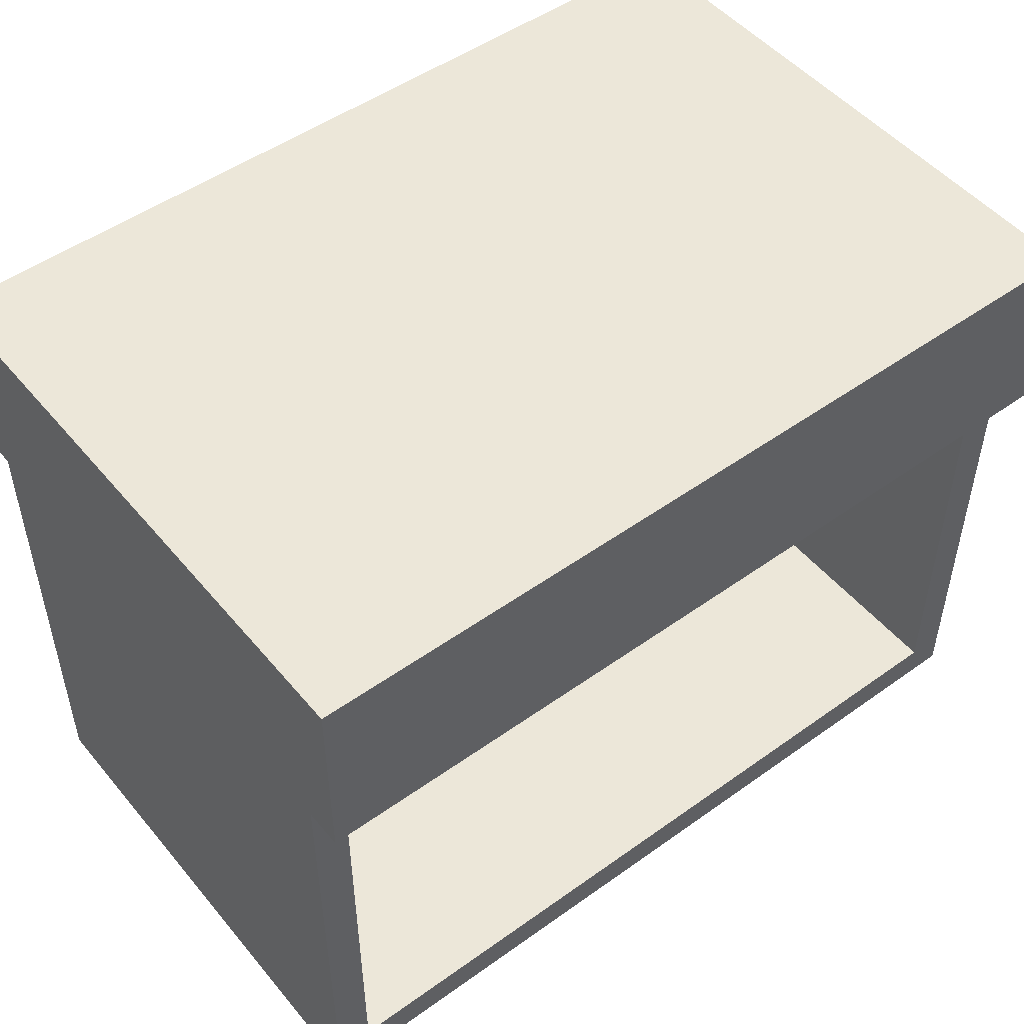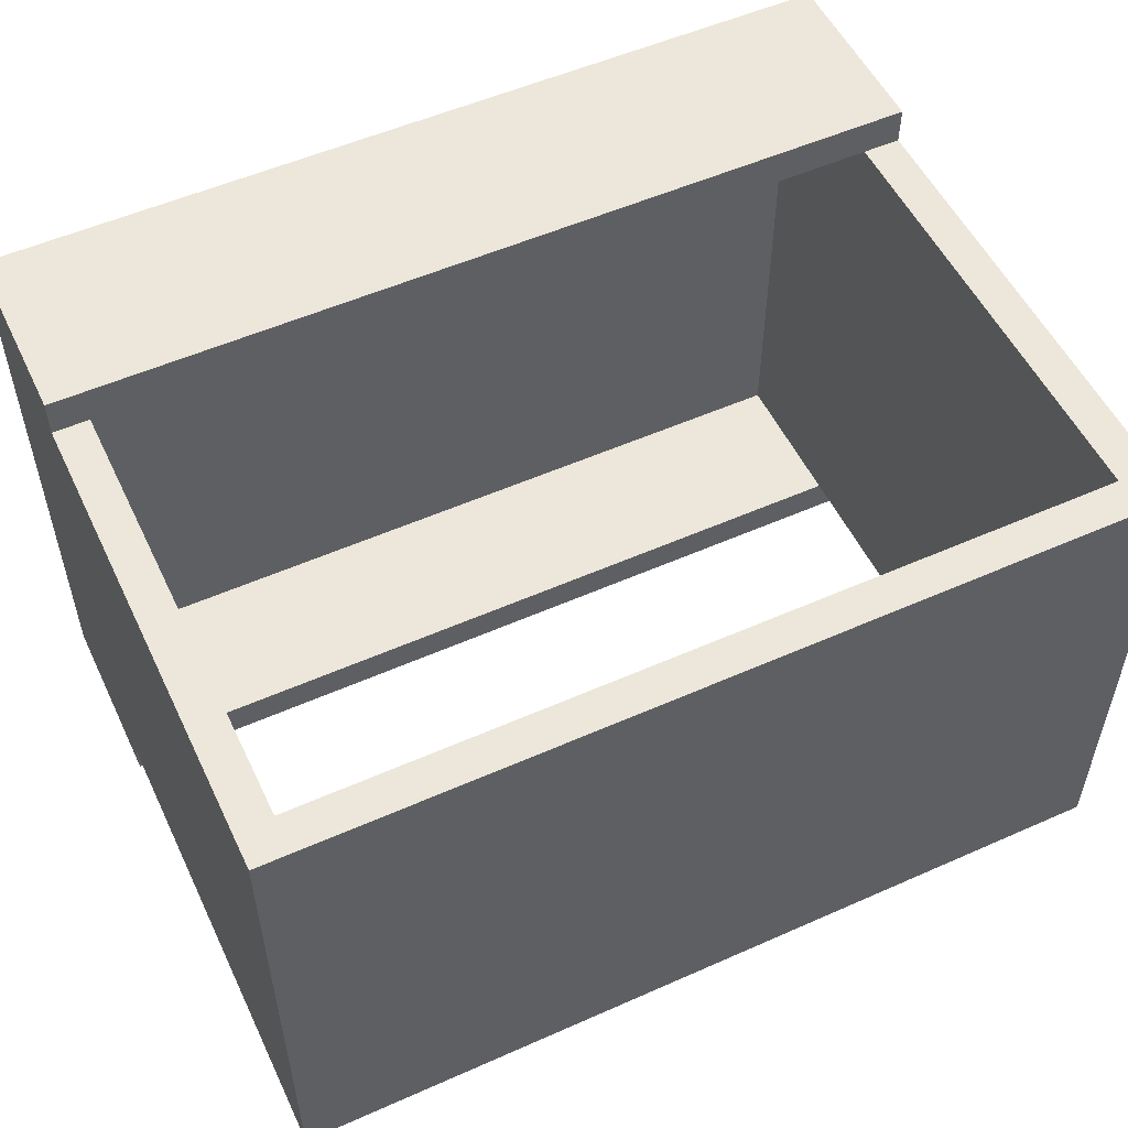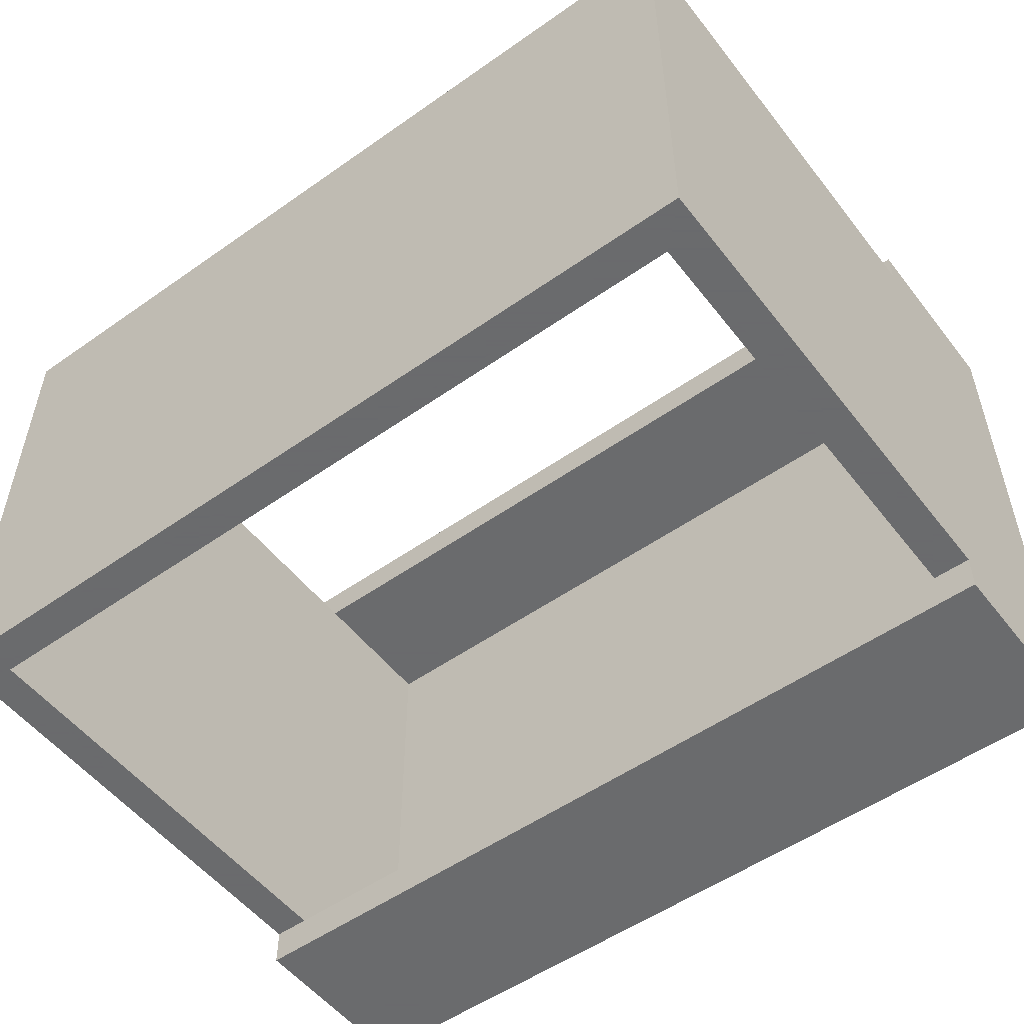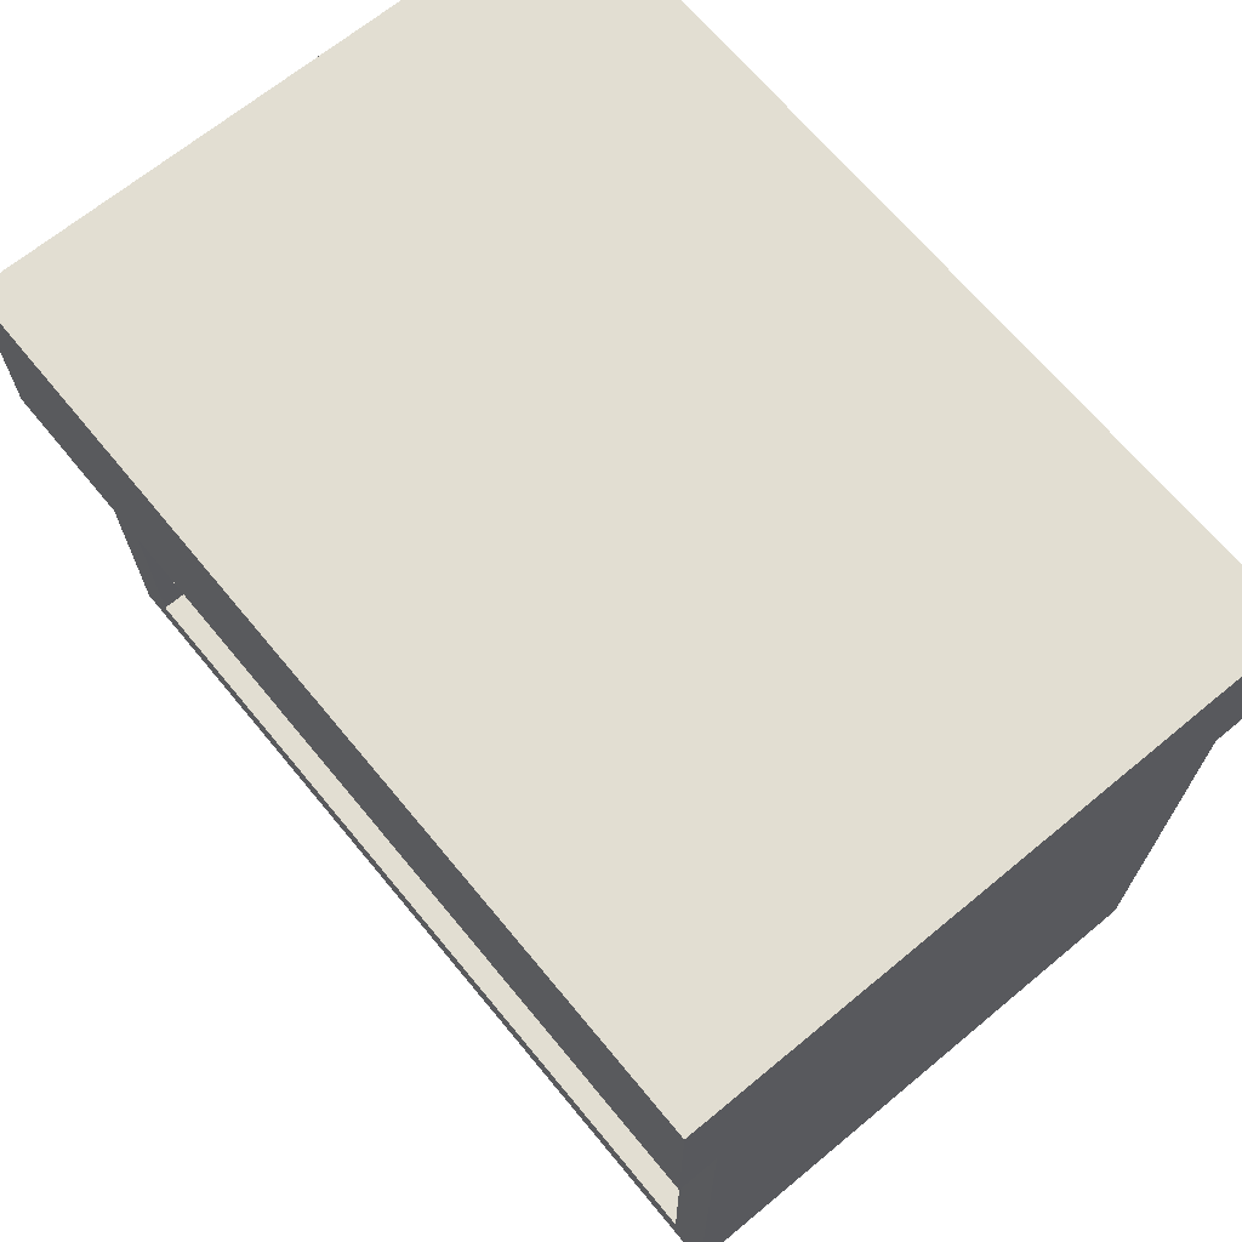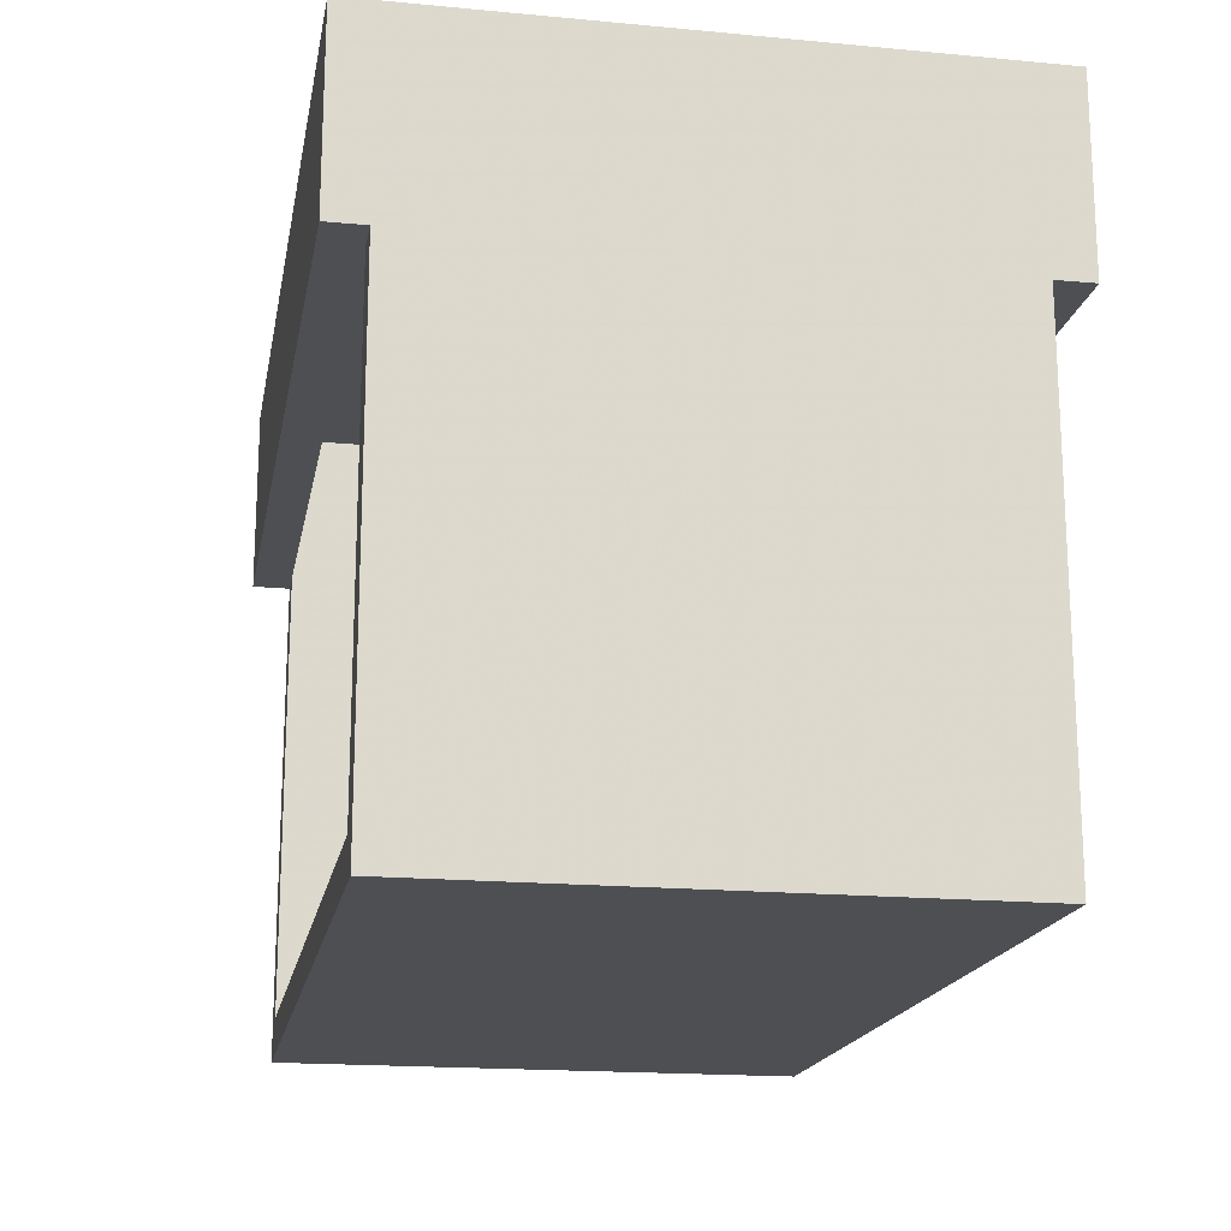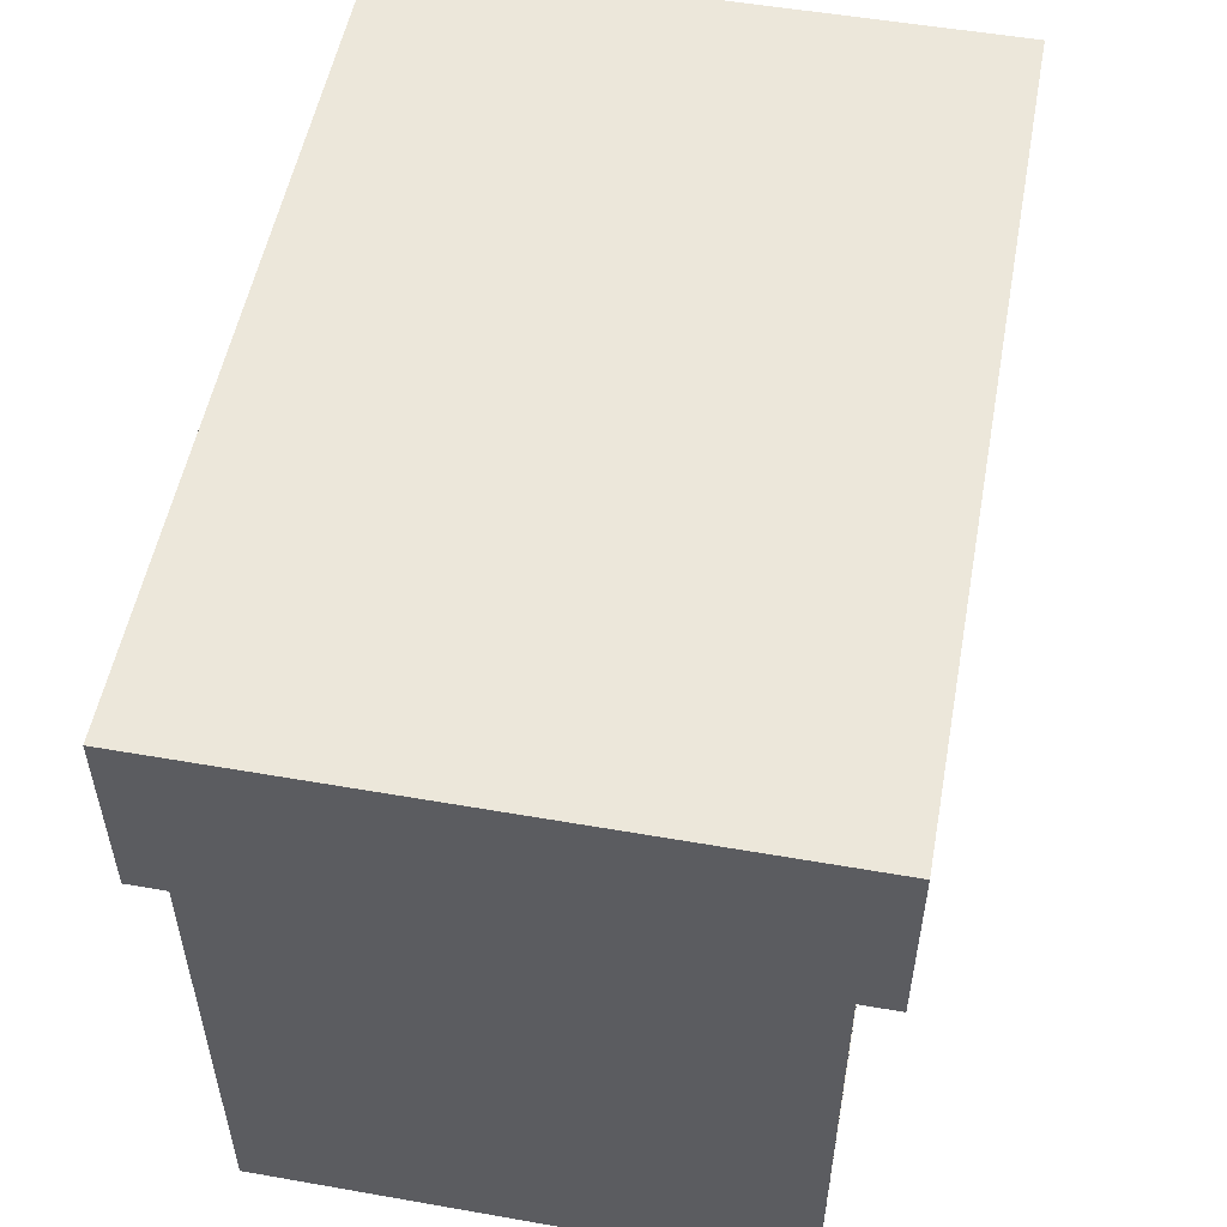
<metadata>
{"format":"obj","ext":"obj","renderer":"f3d","projection":"perspective","resolution":1024,"background":"white","views":[{"elev":49.9,"azim":141.8,"up":"+Z"},{"elev":53.7,"azim":154.7,"up":"+Y"},{"elev":-53.2,"azim":-143.0,"up":"+Y"},{"elev":67.9,"azim":50.4,"up":"+Z"},{"elev":-17.8,"azim":-100.4,"up":"+Z"},{"elev":53.2,"azim":-79.4,"up":"+Z"}]}
</metadata>
<code>
o obj_0
v 41.04 		-166 		17
v 41.04 		-166 		13
v 20 		-166 		13
v 20 		-166 		17
v 41.04 		-152 		1
v 20 		-152 		1
v 20 		-166 		1
v 41.04 		-166 		1
v 19 		-152 		13
v 20 		-152 		13
v 19 		-152 		0
v 20 		-152 		17
v 41.04 		-152 		17
v 41.04 		-152 		13
v 19 		-166 		0
v 19 		-167 		13
v 19 		-166 		13
v 19 		-151 		13
v 42 		-167 		18
v 42 		-151 		18
v 42 		-152 		13
v 42 		-151 		13
v 42 		-167 		13
v 42 		-166 		13
v 42 		-166 		0
v 42 		-152 		0
v 19 		-151 		18
v 19 		-167 		18
g group_0_11107152
f 1 2 3
f 1 3 4
f 5 6 7
f 5 7 8
f 15 25 7
f 5 26 6
f 9 10 6
f 26 11 6
f 9 6 11
f 3 7 6
f 3 6 10
f 3 10 12
f 3 12 4
f 13 1 4
f 13 4 12
f 18 22 10
f 2 23 3
f 12 10 14
f 12 14 13
f 15 11 26
f 16 17 3
f 15 7 17
f 3 17 7
f 10 9 18
f 18 27 20
f 20 21 22
f 24 19 23
f 25 26 24
f 26 21 24
f 19 24 21
f 19 21 20
f 25 15 26
f 14 10 22
f 21 14 22
f 20 22 18
f 26 5 21
f 14 21 5
f 11 15 9
f 15 17 9
f 16 28 17
f 28 19 27
f 20 27 19
f 23 19 16
f 28 16 19
f 16 3 23
f 23 2 24
f 24 2 8
f 8 7 25
f 24 8 25
f 14 5 8
f 14 8 2
f 14 2 1
f 14 1 13
f 9 17 28
f 28 27 9
f 18 9 27

</code>
